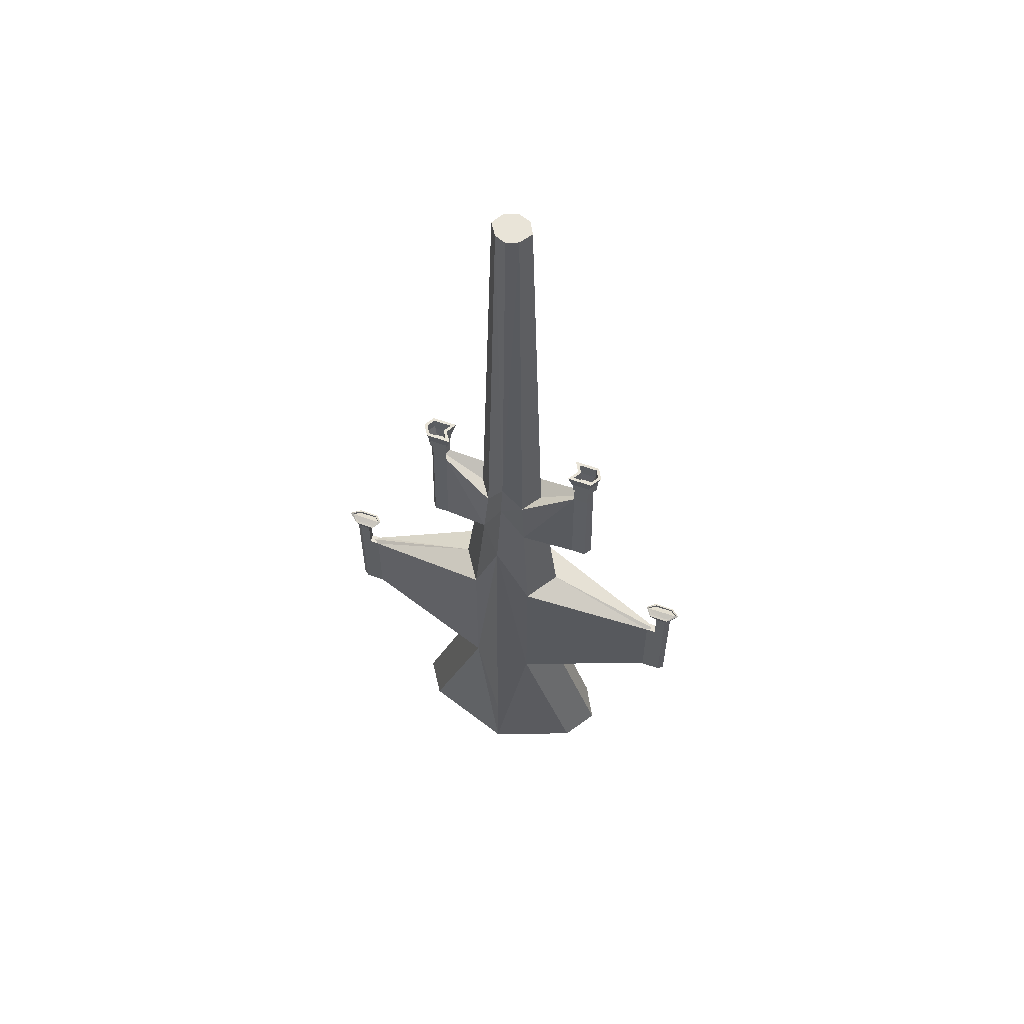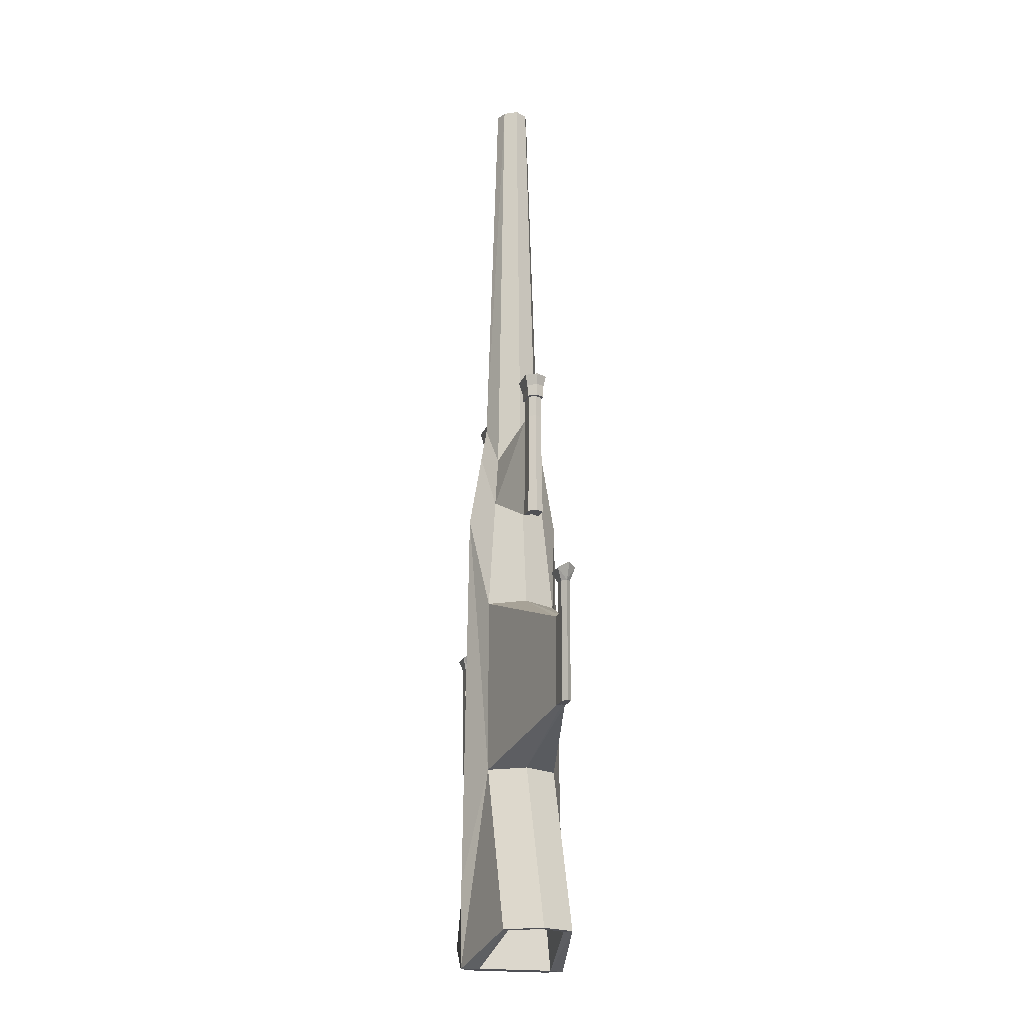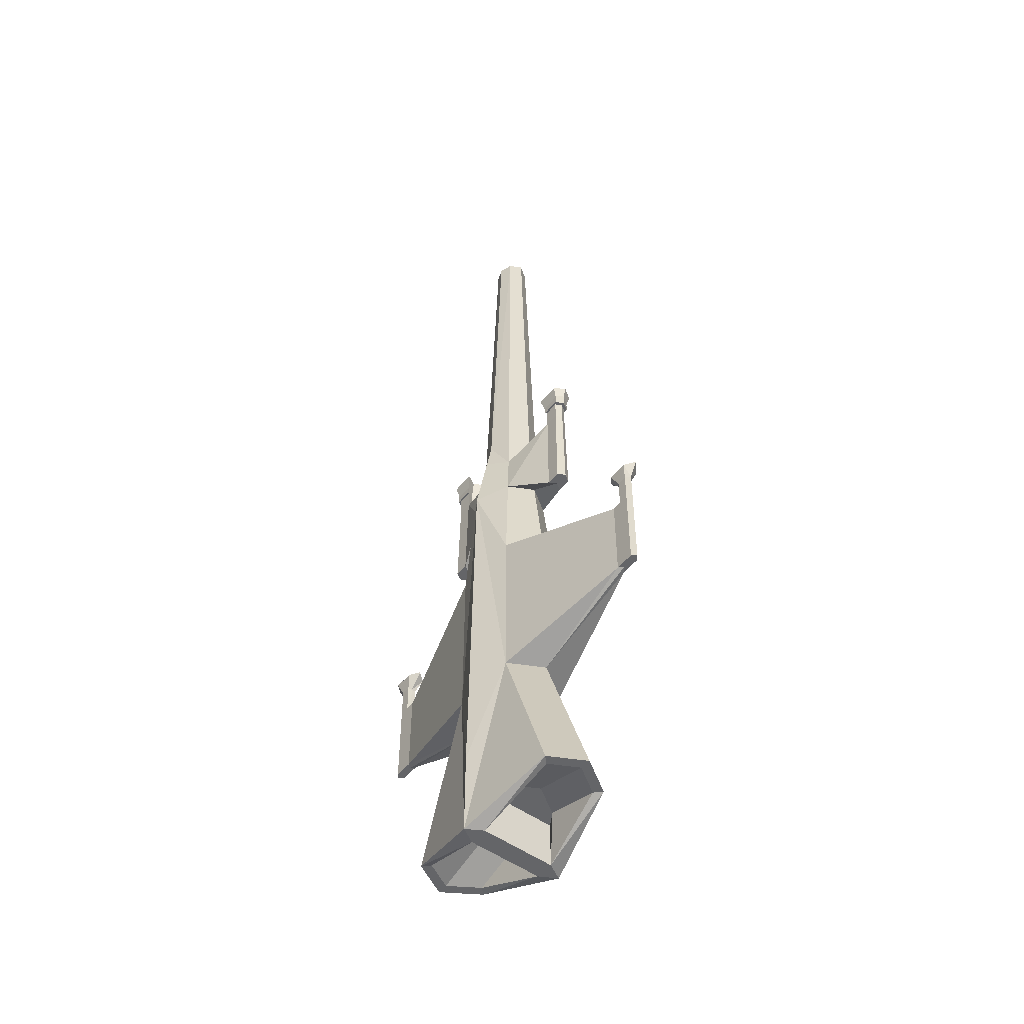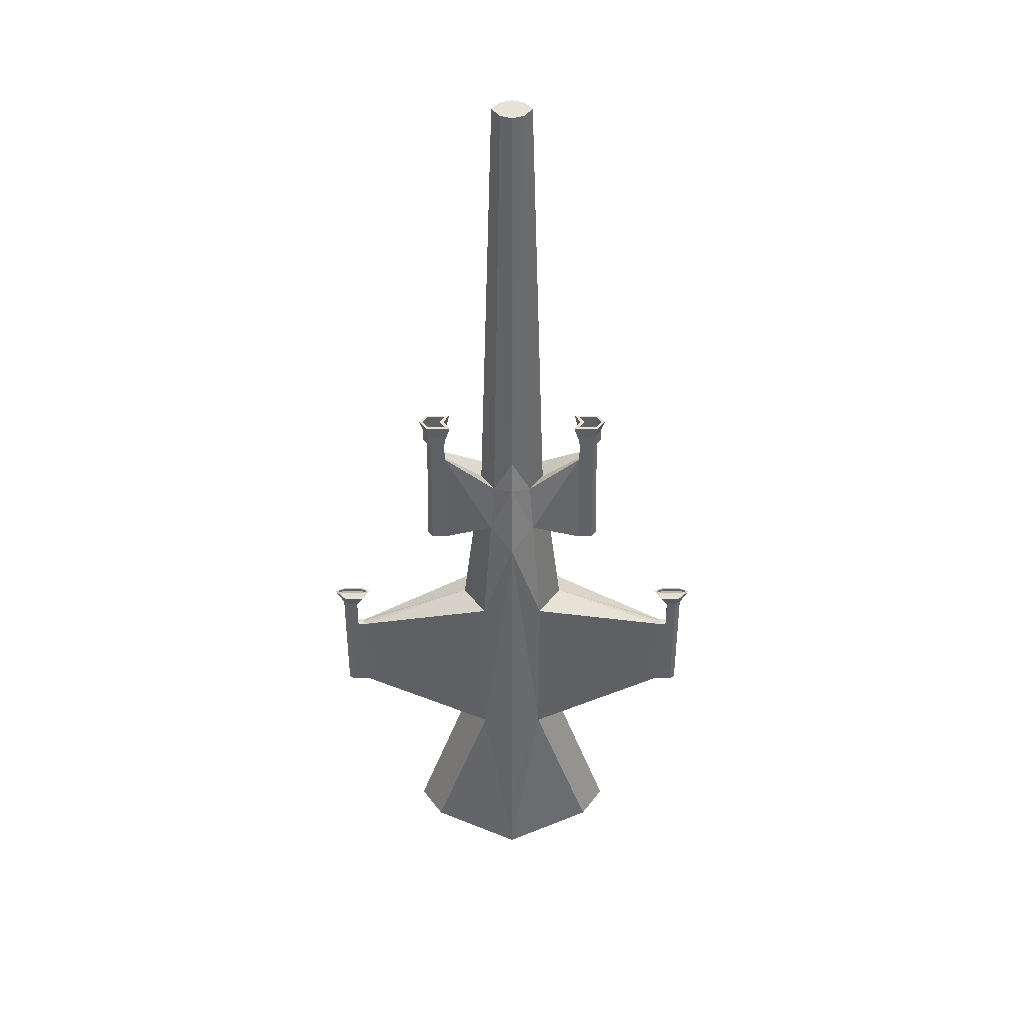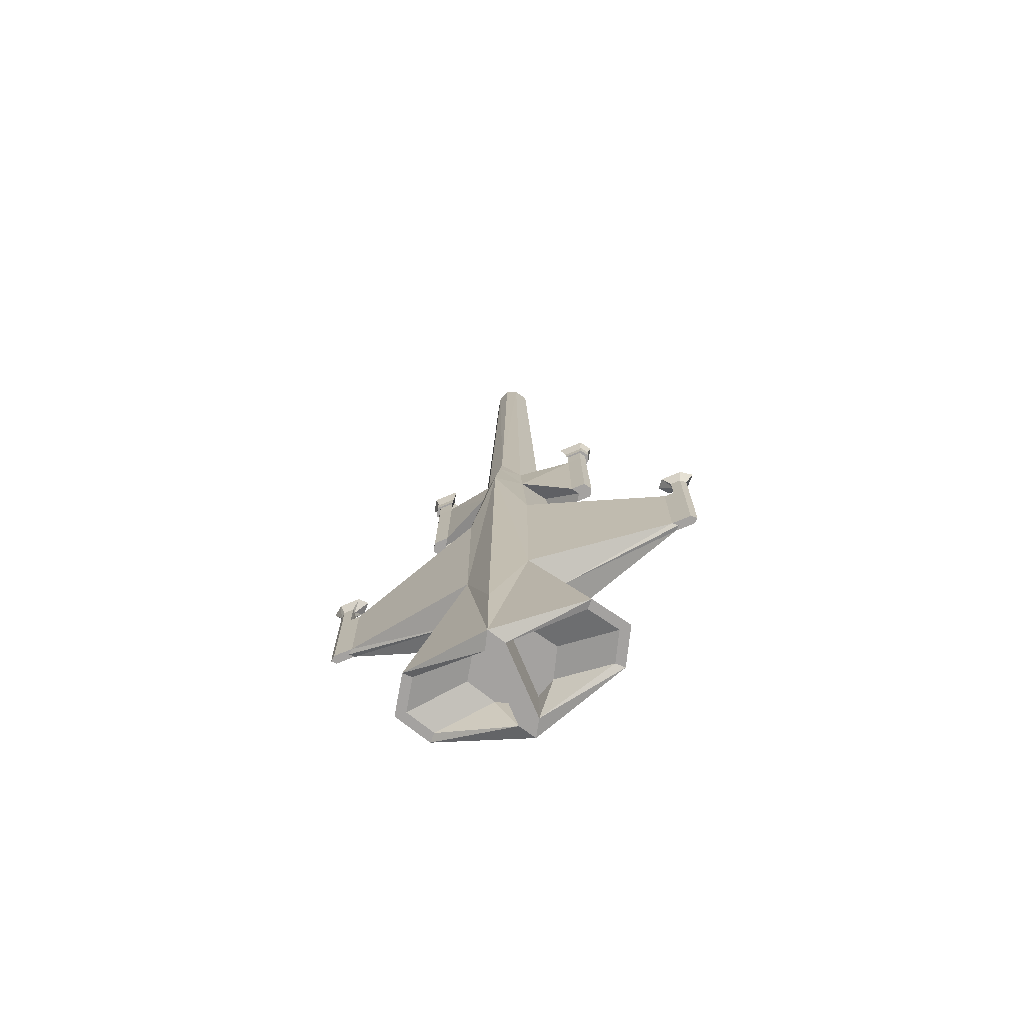
<metadata>
{"format":"obj","ext":"obj","renderer":"f3d","projection":"perspective","resolution":1024,"background":"white","views":[{"elev":59.8,"azim":19.9,"up":"+Z"},{"elev":-19.3,"azim":73.7,"up":"+Z"},{"elev":-51.6,"azim":-127.9,"up":"+Z"},{"elev":40.5,"azim":-0.0,"up":"+Z"},{"elev":-72.7,"azim":22.6,"up":"+Z"}]}
</metadata>
<code>
o Cube
v 0.648 0.6473 1.752
v 0.5811 -0.6464 1.752
v 0.648 0.6473 -1.553
v 0.5811 -0.6464 -1.553
v 1 0 1.752
v 1 0 -1.553
v 0 -0.8888 3.621
v 0 1 -3.621
v 0 -1 -3.621
v 0 0.8941 3.621
v 0 0 3.621
v 0 0 -3.621
v 0.3596 0.000671 13.09
v 0.209 -0.2318 13.09
v 0 0.3222 13.09
v 0.233 0.2335 13.09
v 0 0.000671 13.09
v 0 -0.3189 13.09
v 3.221 0.000265 0.8353
v 3.124 -0.07748 0.8353
v 3.221 0.000265 -0.8353
v 3.124 -0.07748 -0.8353
v 3.14 0.07812 0.8353
v 3.14 0.07812 -0.8353
v 1.858 0.0079 -4.671
v 1.518 -0.5164 -4.671
v 0.1767 -0.6856 -5.229
v 1.581 0.5171 -4.671
v 0.1767 0.7026 -5.229
v 0.1767 0 -5.229
v 2.064 0 -4.671
v 1.645 -0.6464 -4.671
v 0 -1 -5.229
v 1.712 0.6473 -4.671
v 0 1 -5.229
v 0 0 -5.229
v 0.7945 0.0079 -4.347
v 0.1767 0 -4.347
v 0.4548 -0.5164 -4.347
v 0.1767 -0.6856 -4.347
v 0.5176 0.5171 -4.347
v 0.1767 0.7026 -4.347
v 0 0.000278 5.012
v 0 -0.6529 5.012
v 0.4271 -0.4748 3.917
v 0.735 0.000278 3.917
v 0.4762 0.476 3.917
v 0 0.6574 5.012
v 0 0.000401 5.63
v 0.6174 0.000401 4.878
v 0 0.5524 5.63
v 0 -0.5483 5.63
v 0.3588 -0.3987 4.878
v 0.4 0.4 4.878
v 1.339 -0.1202 5.402
v 1.36 -0.1432 3.393
v 1.352 0.1213 5.402
v 1.375 0.1443 3.393
v 1.453 0.000463 3.393
v 1.417 0.0005 5.402
v 1.611 -0.1202 5.402
v 1.632 -0.1432 3.393
v 1.624 0.1213 5.402
v 1.647 0.1443 3.393
v 1.725 0.000463 3.393
v 1.689 0.0005 5.402
v 1.352 0.1213 5.829
v 1.624 0.1213 5.829
v 1.339 -0.1202 5.829
v 1.417 0.0005 5.829
v 1.611 -0.1202 5.829
v 1.689 0.0005 5.829
v 1.332 0.1542 6.252
v 1.677 0.1542 6.252
v 1.319 -0.153 6.252
v 1.417 -0.00198 6.252
v 1.658 -0.153 6.252
v 1.759 0.002899 6.252
v 1.24 0.2087 6.252
v 1.709 0.2087 6.252
v 1.219 -0.2075 6.252
v 1.354 0.000459 6.252
v 1.688 -0.2075 6.252
v 1.822 0.000459 6.252
v 1.759 0.002899 5.818
v 1.417 -0.00198 5.818
v 1.332 0.1542 5.818
v 1.677 0.1542 5.818
v 1.319 -0.153 5.818
v 1.658 -0.153 5.818
v 3.305 0.000265 0.8353
v 3.299 -0.07748 0.8353
v 3.395 0.000265 -0.8353
v 3.299 -0.07748 -0.8353
v 3.314 0.07812 0.8353
v 3.314 0.07812 -0.8353
v 3.578 0.000265 0.8353
v 3.482 -0.07748 0.8353
v 3.578 0.000265 -0.8353
v 3.482 -0.07748 -0.8353
v 3.497 0.07812 0.8353
v 3.497 0.07812 -0.8353
v 3.305 0.000265 1.417
v 3.299 -0.07748 1.417
v 3.314 0.07812 1.417
v 3.578 0.000265 1.417
v 3.482 -0.07748 1.417
v 3.497 0.07812 1.417
v 3.09 -0.002703 1.723
v 3.181 -0.1212 1.664
v 3.21 0.1219 1.668
v 3.68 0.002732 1.731
v 3.526 -0.1212 1.664
v 3.556 0.1219 1.668
v 3.039 0.000226 1.708
v 3.161 -0.1605 1.65
v 3.193 0.1611 1.655
v 3.739 0.000226 1.708
v 3.54 -0.1605 1.65
v 3.571 0.1611 1.655
v 3.681 0.003559 1.678
v 3.091 -0.001875 1.67
v 3.181 -0.1204 1.611
v 3.21 0.1227 1.615
v 3.526 -0.1204 1.611
v 3.556 0.1227 1.615
v -0.648 0.6473 1.752
v -0.5811 -0.6464 1.752
v -0.648 0.6473 -1.553
v -0.5811 -0.6464 -1.553
v -1 0 1.752
v -1 0 -1.553
v -0.3596 0.000671 13.09
v -0.209 -0.2318 13.09
v -0.233 0.2335 13.09
v -3.221 0.000265 0.8353
v -3.124 -0.07748 0.8353
v -3.221 0.000265 -0.8353
v -3.124 -0.07748 -0.8353
v -3.14 0.07812 0.8353
v -3.14 0.07812 -0.8353
v -1.858 0.0079 -4.671
v -1.518 -0.5164 -4.671
v -0.1767 -0.6856 -5.229
v -1.581 0.5171 -4.671
v -0.1767 0.7026 -5.229
v -0.1767 0 -5.229
v -2.064 0 -4.671
v -1.645 -0.6464 -4.671
v -1.712 0.6473 -4.671
v -0.7945 0.0079 -4.347
v -0.1767 0 -4.347
v -0.4548 -0.5164 -4.347
v -0.1767 -0.6856 -4.347
v -0.5176 0.5171 -4.347
v -0.1767 0.7026 -4.347
v -0.4271 -0.4748 3.917
v -0.735 0.000278 3.917
v -0.4762 0.476 3.917
v -0.6174 0.000401 4.878
v -0.3588 -0.3987 4.878
v -0.4 0.4 4.878
v -1.339 -0.1202 5.402
v -1.36 -0.1432 3.393
v -1.352 0.1213 5.402
v -1.375 0.1443 3.393
v -1.453 0.000463 3.393
v -1.417 0.0005 5.402
v -1.611 -0.1202 5.402
v -1.632 -0.1432 3.393
v -1.624 0.1213 5.402
v -1.647 0.1443 3.393
v -1.725 0.000463 3.393
v -1.689 0.0005 5.402
v -1.352 0.1213 5.829
v -1.624 0.1213 5.829
v -1.339 -0.1202 5.829
v -1.417 0.0005 5.829
v -1.611 -0.1202 5.829
v -1.689 0.0005 5.829
v -1.332 0.1542 6.252
v -1.677 0.1542 6.252
v -1.319 -0.153 6.252
v -1.417 -0.00198 6.252
v -1.658 -0.153 6.252
v -1.759 0.002899 6.252
v -1.24 0.2087 6.252
v -1.709 0.2087 6.252
v -1.219 -0.2075 6.252
v -1.354 0.000459 6.252
v -1.688 -0.2075 6.252
v -1.822 0.000459 6.252
v -1.759 0.002899 5.818
v -1.417 -0.00198 5.818
v -1.332 0.1542 5.818
v -1.677 0.1542 5.818
v -1.319 -0.153 5.818
v -1.658 -0.153 5.818
v -3.305 0.000265 0.8353
v -3.299 -0.07748 0.8353
v -3.395 0.000265 -0.8353
v -3.299 -0.07748 -0.8353
v -3.314 0.07812 0.8353
v -3.314 0.07812 -0.8353
v -3.578 0.000265 0.8353
v -3.482 -0.07748 0.8353
v -3.578 0.000265 -0.8353
v -3.482 -0.07748 -0.8353
v -3.497 0.07812 0.8353
v -3.497 0.07812 -0.8353
v -3.305 0.000265 1.417
v -3.299 -0.07748 1.417
v -3.314 0.07812 1.417
v -3.578 0.000265 1.417
v -3.482 -0.07748 1.417
v -3.497 0.07812 1.417
v -3.09 -0.002703 1.723
v -3.181 -0.1212 1.664
v -3.21 0.1219 1.668
v -3.68 0.002732 1.731
v -3.526 -0.1212 1.664
v -3.556 0.1219 1.668
v -3.039 0.000226 1.708
v -3.161 -0.1605 1.65
v -3.193 0.1611 1.655
v -3.739 0.000226 1.708
v -3.54 -0.1605 1.65
v -3.571 0.1611 1.655
v -3.681 0.003559 1.678
v -3.091 -0.001875 1.67
v -3.181 -0.1204 1.611
v -3.21 0.1227 1.615
v -3.526 -0.1204 1.611
v -3.556 0.1227 1.615
f 7 9 4
f 4 22 20
f 52 53 14
f 49 52 18
f 6 3 24
f 9 12 36
f 12 8 35
f 10 1 3
f 17 13 16
f 17 18 14
f 54 16 13
f 49 17 15
f 51 15 16
f 53 50 13
f 24 23 95
f 19 91 95
f 6 21 22
f 5 19 23
f 3 1 23
f 5 2 20
f 29 28 41
f 30 29 42
f 3 34 35
f 6 31 34
f 4 9 33
f 6 4 32
f 25 31 32
f 27 26 32
f 25 28 34
f 29 35 34
f 27 33 36
f 29 30 36
f 39 40 38
f 41 37 38
f 27 40 39
f 27 30 38
f 28 25 37
f 26 39 37
f 2 5 46
f 10 48 47
f 11 43 48
f 1 47 46
f 11 7 44
f 7 2 45
f 50 60 57
f 48 51 54
f 43 49 51
f 50 53 55
f 43 44 52
f 44 45 53
f 59 65 62
f 61 66 72
f 46 59 56
f 47 54 57
f 45 56 55
f 46 47 58
f 62 65 66
f 64 63 66
f 56 62 61
f 57 60 70
f 59 58 64
f 58 57 63
f 72 68 80
f 69 71 83
f 63 57 67
f 55 61 71
f 66 63 68
f 60 55 69
f 75 77 90
f 74 73 87
f 67 70 82
f 67 79 80
f 72 84 83
f 69 81 82
f 73 74 80
f 75 76 82
f 73 79 82
f 78 77 83
f 78 84 80
f 75 81 83
f 86 85 88
f 86 89 90
f 77 78 85
f 76 75 89
f 78 74 88
f 73 76 86
f 92 94 100
f 93 96 102
f 19 20 92
f 21 24 96
f 20 22 94
f 21 93 94
f 101 97 99
f 97 98 100
f 93 99 100
f 97 101 108
f 96 95 101
f 92 98 107
f 106 108 120
f 105 117 120
f 98 97 106
f 95 91 103
f 101 95 105
f 91 92 104
f 113 112 121
f 113 125 123
f 103 115 117
f 104 107 119
f 106 118 119
f 103 104 116
f 109 115 116
f 109 111 117
f 112 113 119
f 112 118 120
f 110 116 119
f 111 114 120
f 122 121 126
f 122 123 125
f 110 123 122
f 114 111 124
f 114 126 121
f 111 109 122
f 7 128 130
f 130 128 137
f 134 161 52
f 141 129 132
f 129 127 10
f 17 15 135
f 134 18 17
f 162 160 133
f 51 162 135
f 133 160 161
f 203 140 141
f 136 140 203
f 132 130 139
f 131 127 140
f 140 127 129
f 137 128 131
f 155 145 146
f 156 146 147
f 129 8 35
f 132 129 150
f 33 9 130
f 149 130 132
f 142 143 149
f 149 143 144
f 150 145 142
f 146 145 150
f 144 147 36
f 36 147 146
f 153 151 152
f 152 151 155
f 144 143 153
f 152 147 144
f 151 142 145
f 143 142 151
f 158 131 128
f 10 127 159
f 127 131 158
f 157 128 7
f 160 162 165
f 48 159 162
f 163 161 160
f 161 157 44
f 167 164 170
f 180 174 169
f 158 157 164
f 165 162 159
f 157 161 163
f 166 159 158
f 174 173 170
f 172 173 174
f 164 163 169
f 178 168 165
f 172 166 167
f 171 165 166
f 188 176 180
f 191 179 177
f 175 165 171
f 179 169 163
f 176 171 174
f 177 163 168
f 198 185 183
f 195 181 182
f 190 178 175
f 175 176 188
f 180 179 191
f 177 178 190
f 188 182 181
f 190 184 183
f 181 184 190
f 191 185 186
f 186 182 188
f 183 185 191
f 194 195 196
f 198 197 194
f 193 186 185
f 197 183 184
f 196 182 186
f 194 184 181
f 208 202 200
f 210 204 201
f 200 137 136
f 204 141 138
f 202 139 137
f 138 139 202
f 207 205 209
f 208 206 205
f 201 202 208
f 216 209 205
f 209 203 204
f 215 206 200
f 228 216 214
f 213 216 228
f 214 205 206
f 211 199 203
f 213 203 209
f 212 200 199
f 229 220 221
f 221 218 231
f 211 213 225
f 227 215 212
f 214 215 227
f 224 212 211
f 217 218 224
f 225 219 217
f 227 221 220
f 220 222 228
f 218 221 227
f 228 222 219
f 230 232 234
f 233 231 230
f 218 217 230
f 232 219 222
f 222 220 229
f 230 217 219
f 7 4 2
f 4 20 2
f 52 14 18
f 49 18 17
f 6 24 21
f 9 36 33
f 12 35 36
f 10 3 8
f 17 16 15
f 17 14 13
f 54 13 50
f 49 15 51
f 51 16 54
f 53 13 14
f 24 95 96
f 19 95 23
f 6 22 4
f 5 23 1
f 3 23 24
f 5 20 19
f 29 41 42
f 30 42 38
f 3 35 8
f 6 34 3
f 4 33 32
f 6 32 31
f 25 32 26
f 27 32 33
f 25 34 31
f 29 34 28
f 27 36 30
f 29 36 35
f 39 38 37
f 41 38 42
f 27 39 26
f 27 38 40
f 28 37 41
f 26 37 25
f 2 46 45
f 10 47 1
f 11 48 10
f 1 46 5
f 11 44 43
f 7 45 44
f 50 57 54
f 48 54 47
f 43 51 48
f 50 55 60
f 43 52 49
f 44 53 52
f 59 62 56
f 61 72 71
f 46 56 45
f 47 57 58
f 45 55 53
f 46 58 59
f 62 66 61
f 64 66 65
f 56 61 55
f 57 70 67
f 59 64 65
f 58 63 64
f 72 80 84
f 69 83 81
f 63 67 68
f 55 71 69
f 66 68 72
f 60 69 70
f 75 90 89
f 74 87 88
f 67 82 79
f 67 80 68
f 72 83 71
f 69 82 70
f 73 80 79
f 75 82 81
f 73 82 76
f 78 83 84
f 78 80 74
f 75 83 77
f 86 88 87
f 86 90 85
f 77 85 90
f 76 89 86
f 78 88 85
f 73 86 87
f 92 100 98
f 93 102 99
f 19 92 91
f 21 96 93
f 20 94 92
f 21 94 22
f 101 99 102
f 97 100 99
f 93 100 94
f 97 108 106
f 96 101 102
f 92 107 104
f 106 120 118
f 105 120 108
f 98 106 107
f 95 103 105
f 101 105 108
f 91 104 103
f 113 121 125
f 113 123 110
f 103 117 105
f 104 119 116
f 106 119 107
f 103 116 115
f 109 116 110
f 109 117 115
f 112 119 118
f 112 120 114
f 110 119 113
f 111 120 117
f 122 126 124
f 122 125 121
f 110 122 109
f 114 124 126
f 114 121 112
f 111 122 124
f 7 130 9
f 130 137 139
f 134 52 18
f 141 132 138
f 129 10 8
f 17 135 133
f 134 17 133
f 162 133 135
f 51 135 15
f 133 161 134
f 203 141 204
f 136 203 199
f 132 139 138
f 131 140 136
f 140 129 141
f 137 131 136
f 155 146 156
f 156 147 152
f 129 35 150
f 132 150 148
f 33 130 149
f 149 132 148
f 142 149 148
f 149 144 33
f 150 142 148
f 146 150 35
f 144 36 33
f 36 146 35
f 153 152 154
f 152 155 156
f 144 153 154
f 152 144 154
f 151 145 155
f 143 151 153
f 158 128 157
f 10 159 48
f 127 158 159
f 157 7 44
f 160 165 168
f 48 162 51
f 163 160 168
f 161 44 52
f 167 170 173
f 180 169 179
f 158 164 167
f 165 159 166
f 157 163 164
f 166 158 167
f 174 170 169
f 172 174 171
f 164 169 170
f 178 165 175
f 172 167 173
f 171 166 172
f 188 180 192
f 191 177 189
f 175 171 176
f 179 163 177
f 176 174 180
f 177 168 178
f 198 183 197
f 195 182 196
f 190 175 187
f 175 188 187
f 180 191 192
f 177 190 189
f 188 181 187
f 190 183 189
f 181 190 187
f 191 186 192
f 186 188 192
f 183 191 189
f 194 196 193
f 198 194 193
f 193 185 198
f 197 184 194
f 196 186 193
f 194 181 195
f 208 200 206
f 210 201 207
f 200 136 199
f 204 138 201
f 202 137 200
f 138 202 201
f 207 209 210
f 208 205 207
f 201 208 207
f 216 205 214
f 209 204 210
f 215 200 212
f 228 214 226
f 213 228 225
f 214 206 215
f 211 203 213
f 213 209 216
f 212 199 211
f 229 221 233
f 221 231 233
f 211 225 223
f 227 212 224
f 214 227 226
f 224 211 223
f 217 224 223
f 225 217 223
f 227 220 226
f 220 228 226
f 218 227 224
f 228 219 225
f 230 234 229
f 233 230 229
f 218 230 231
f 232 222 234
f 222 229 234
f 230 219 232

</code>
